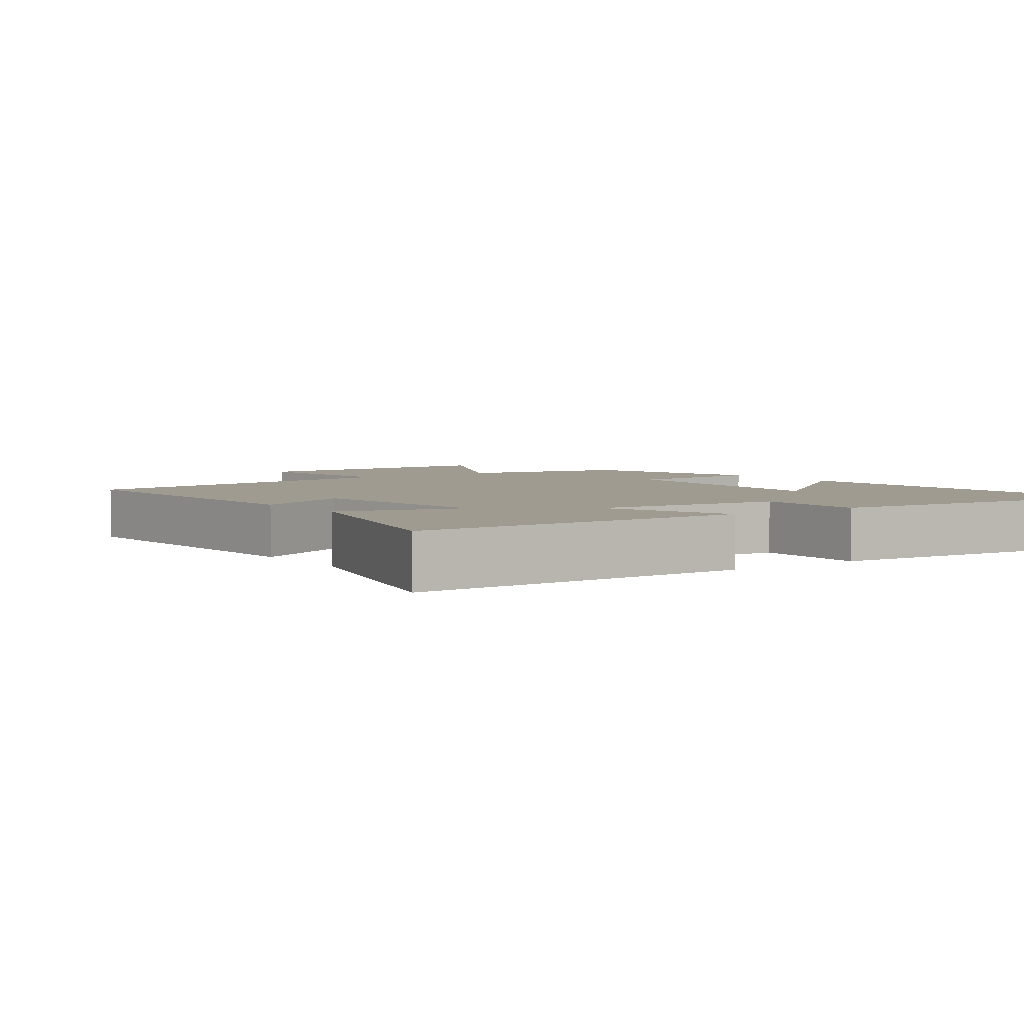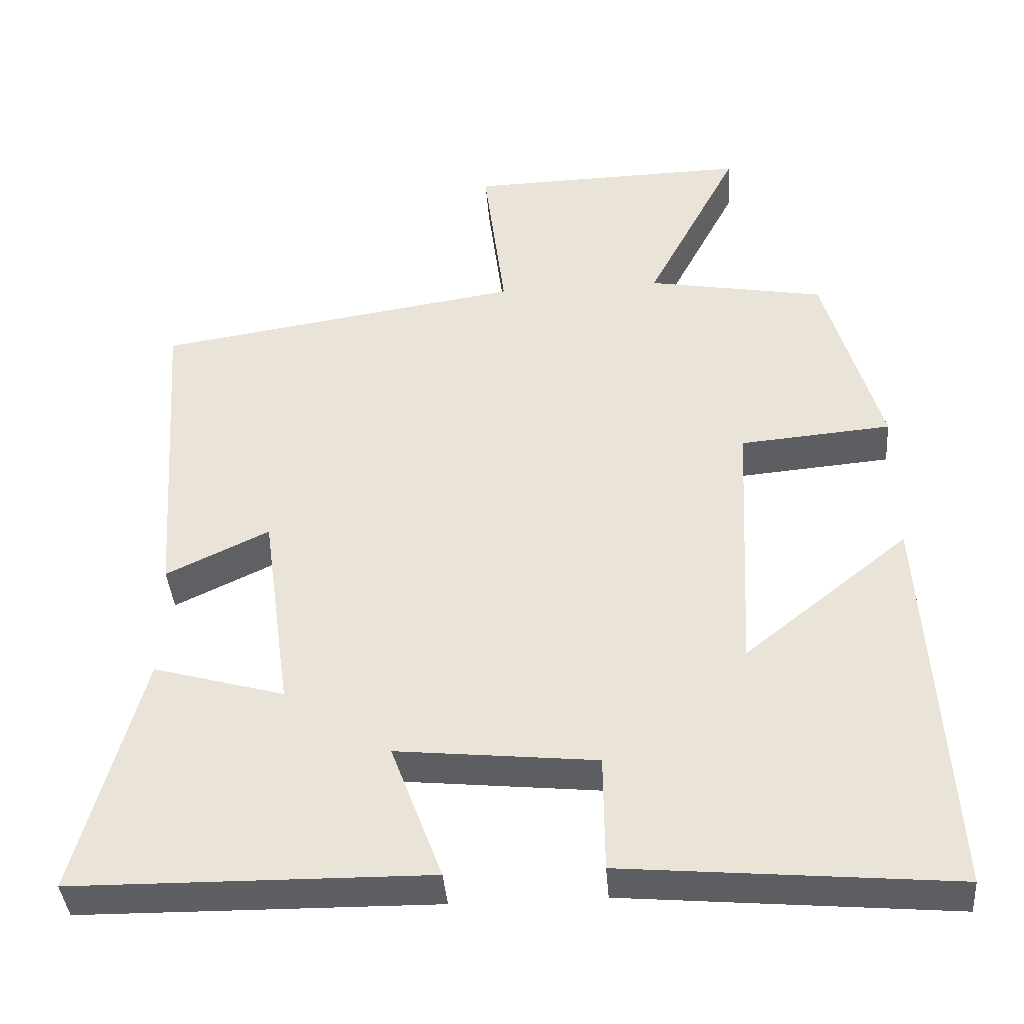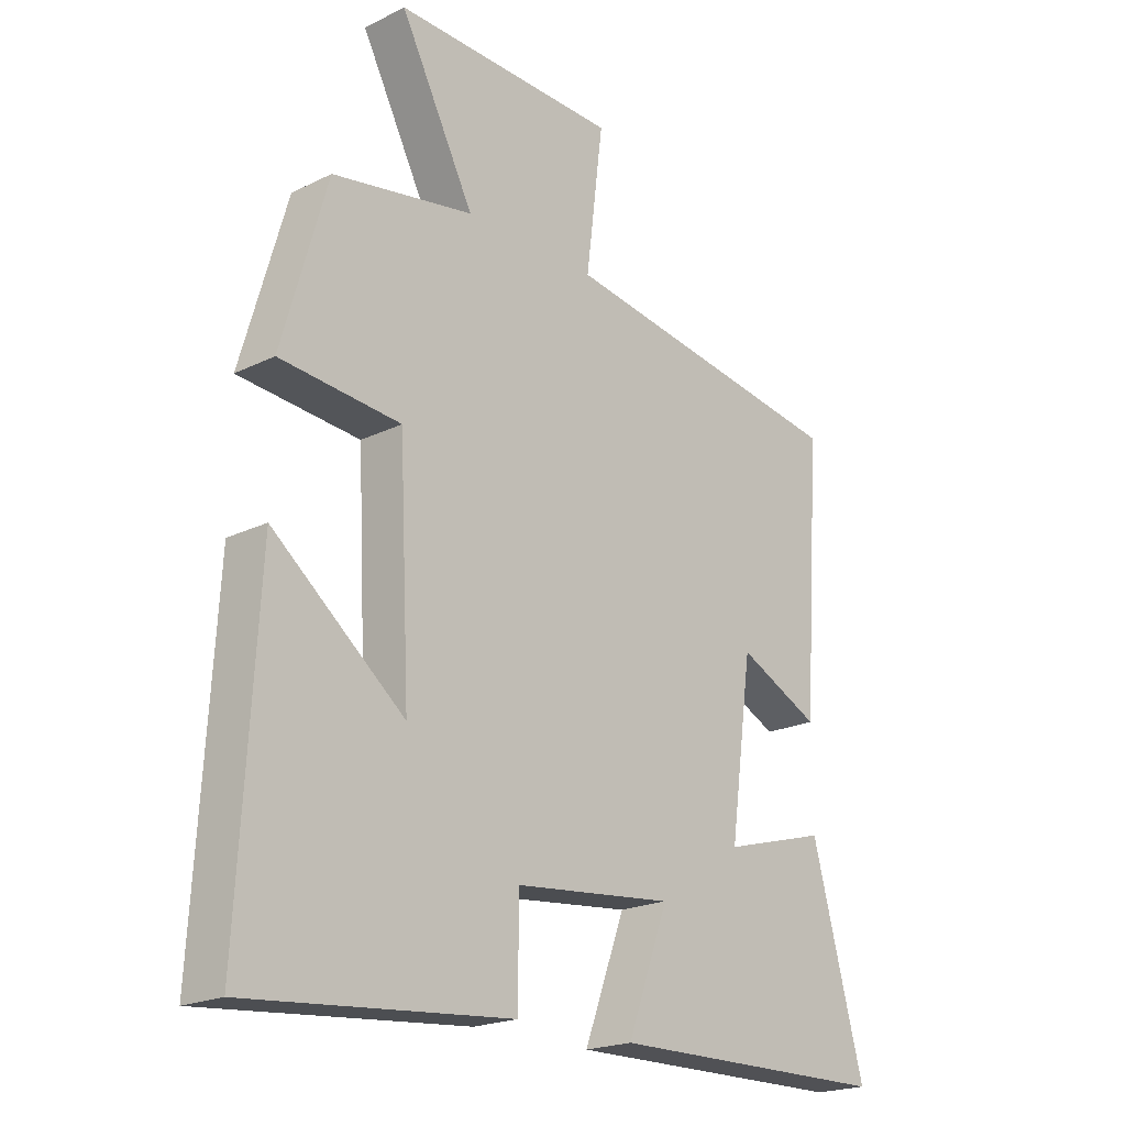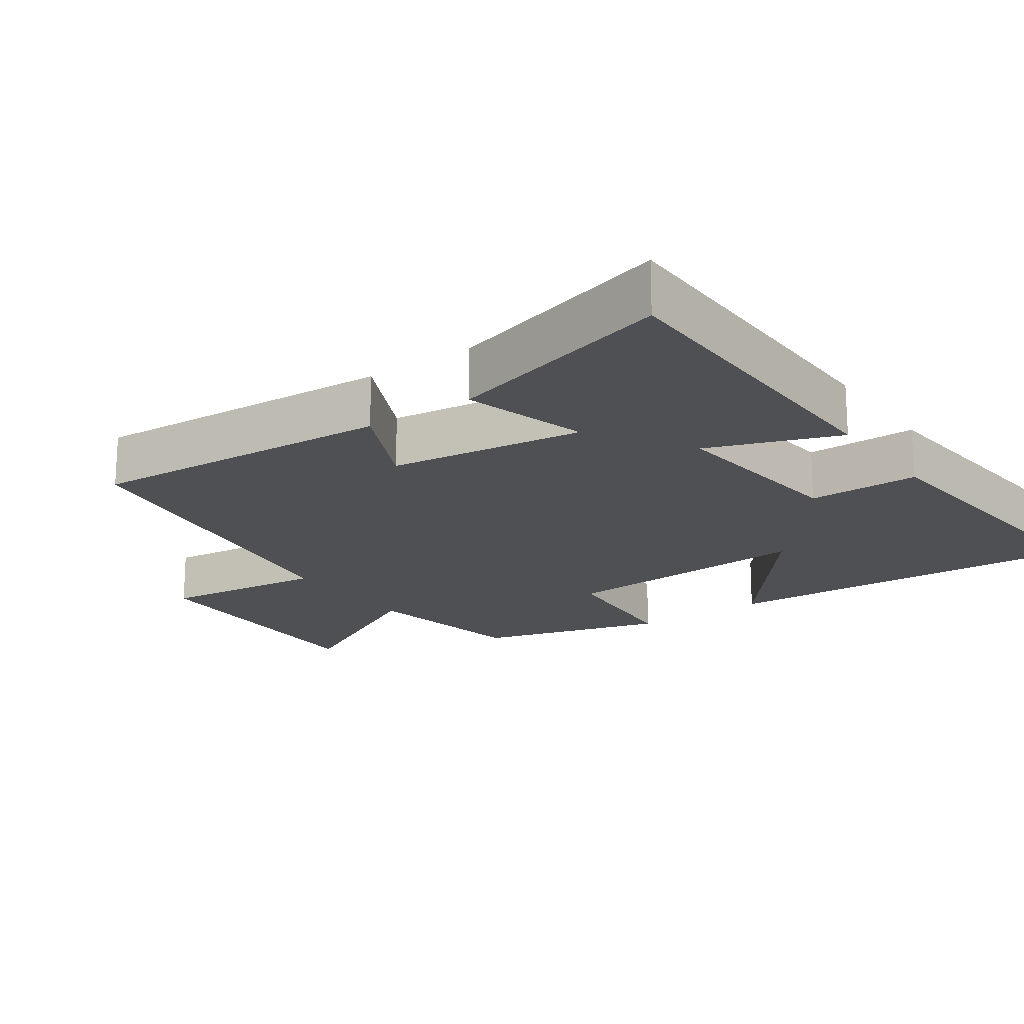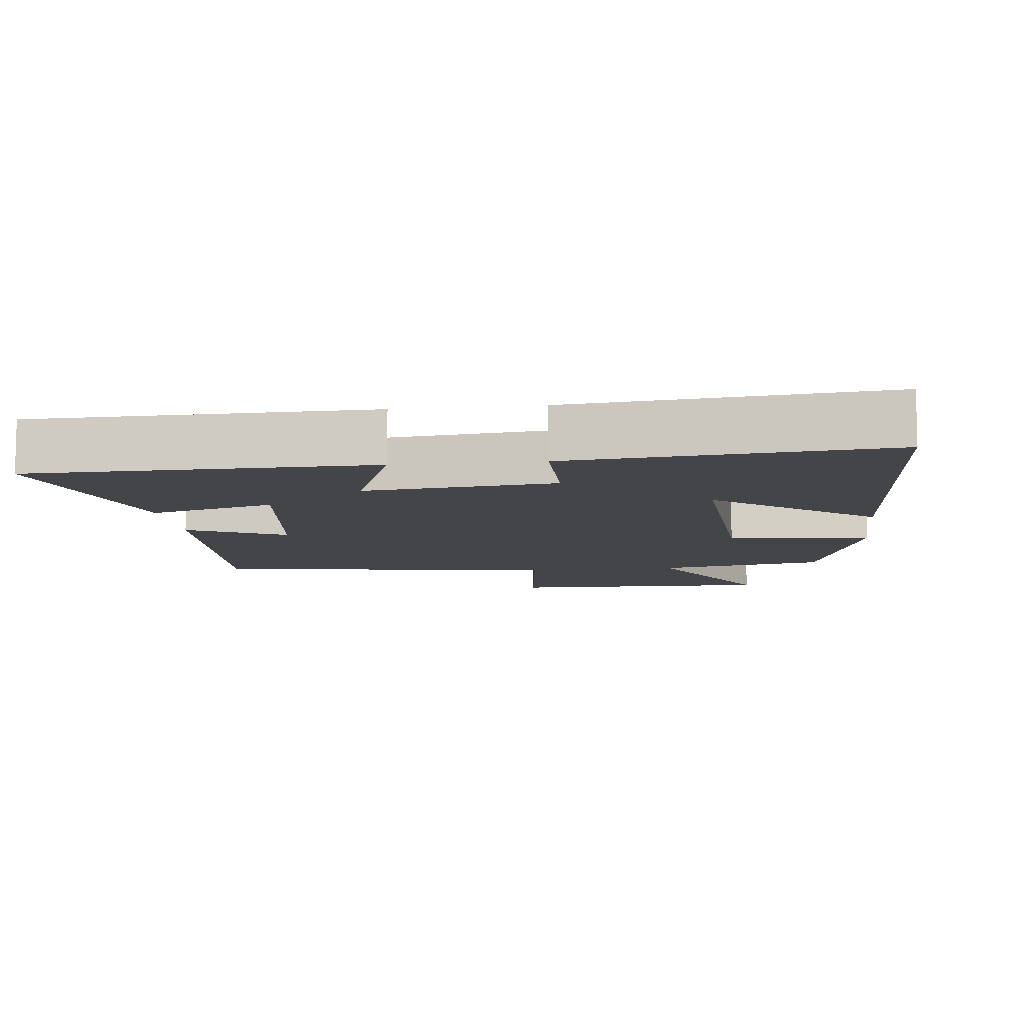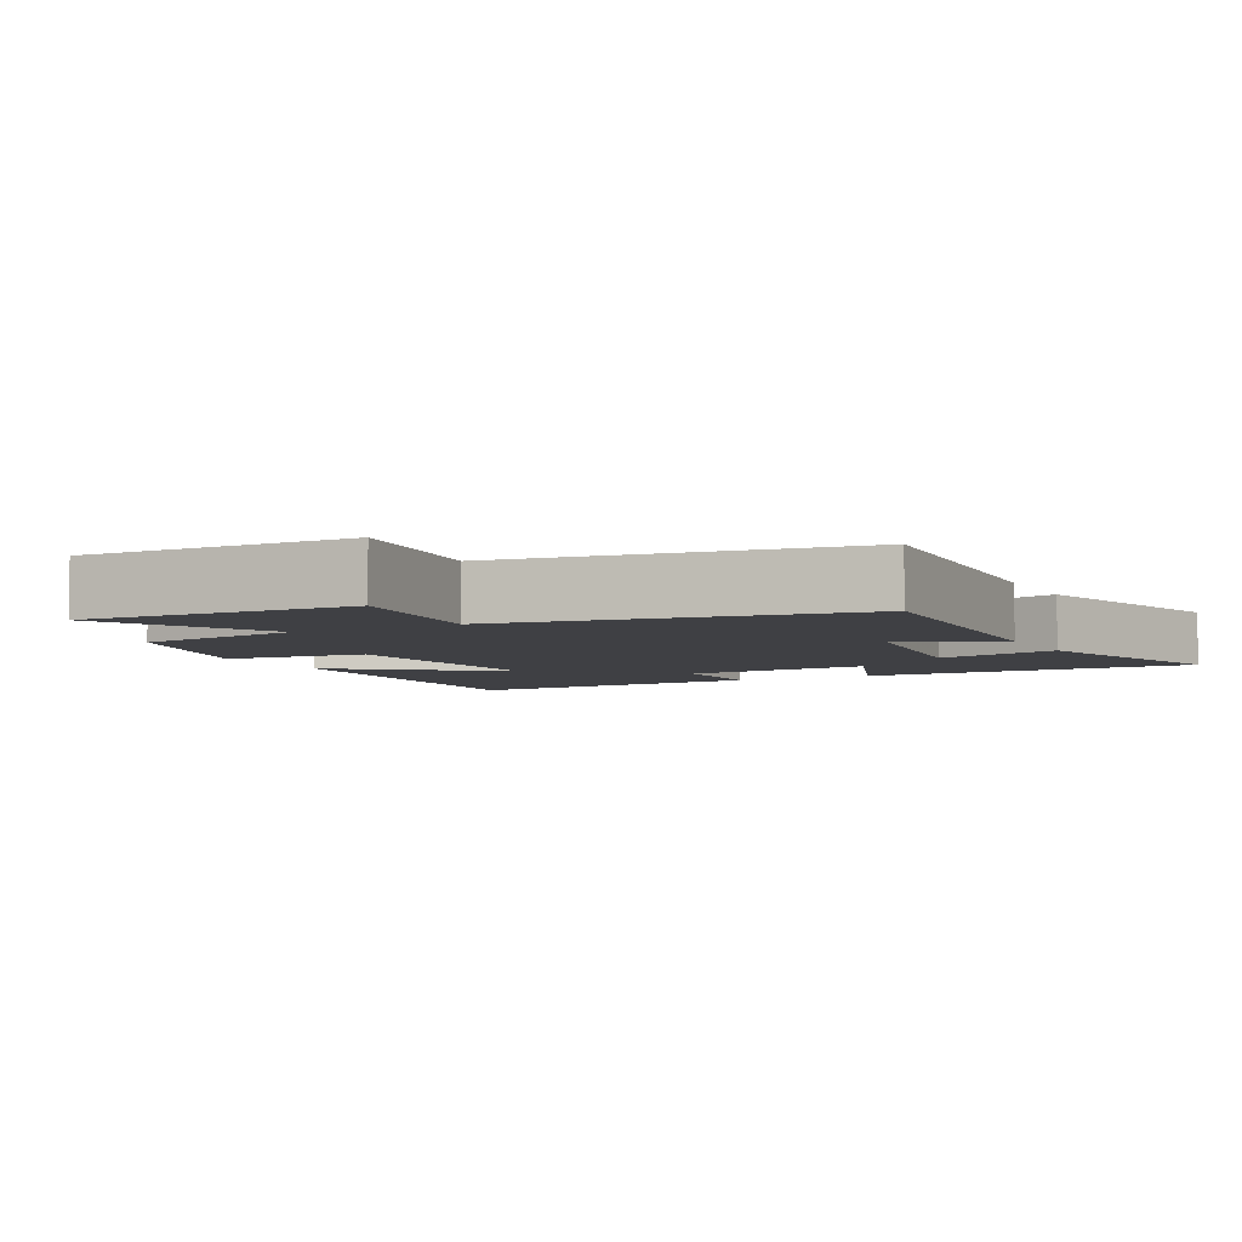
<metadata>
{"format":"obj","ext":"obj","renderer":"f3d","projection":"perspective","resolution":1024,"background":"white","views":[{"elev":4.0,"azim":144.7,"up":"+Y"},{"elev":-39.8,"azim":-175.5,"up":"+Z"},{"elev":-20.7,"azim":-48.4,"up":"+Z"},{"elev":-18.9,"azim":125.4,"up":"+Y"},{"elev":-9.1,"azim":-173.1,"up":"+Y"},{"elev":-5.0,"azim":27.5,"up":"+Y"}]}
</metadata>
<code>
v 0.53 0.07 0.425
v 0.5 0.07 -0.008
v 0.362 0.07 0.058
v 0.324 0.07 -0.218
v 0.5 0.07 -0.168
v 0.588 0.07 -0.494
v 0.111 0.07 -0.5
v 0.18 0.07 -0.315
v -0.088 0.07 -0.343
v -0.089 0.07 -0.5
v -0.531 0.07 -0.54
v -0.5 0.07 -0.01
v -0.279 0.07 -0.187
v -0.297 0.07 0.175
v -0.5 0.07 0.192
v -0.424 0.07 0.457
v -0.186 0.07 0.5
v -0.311 0.07 0.741
v 0.067 0.07 0.733
v 0.038 0.07 0.5
v 0.53 0 0.425
v 0.5 0 -0.008
v 0.362 0 0.058
v 0.324 0 -0.218
v 0.5 0 -0.168
v 0.588 0 -0.494
v 0.111 0 -0.5
v 0.18 0 -0.315
v -0.088 0 -0.343
v -0.089 0 -0.5
v -0.531 0 -0.54
v -0.5 0 -0.01
v -0.279 0 -0.187
v -0.297 0 0.175
v -0.5 0 0.192
v -0.424 0 0.457
v -0.186 0 0.5
v -0.311 0 0.741
v 0.067 0 0.733
v 0.038 0 0.5
f 17 18 19 20
f 17 20 1
f 16 17 1
f 15 16 1
f 14 15 1
f 13 14 1
f 11 12 13
f 10 11 13
f 9 10 13
f 8 9 13 1
f 6 7 8
f 5 6 8
f 4 5 8
f 3 4 8
f 3 8 1
f 1 2 3
f 40 39 38 37
f 21 40 37
f 21 37 36
f 21 36 35
f 21 35 34
f 21 34 33
f 33 32 31
f 33 31 30
f 33 30 29
f 21 33 29 28
f 28 27 26
f 28 26 25
f 28 25 24
f 28 24 23
f 21 28 23
f 23 22 21
f 1 21 22 2
f 2 22 23 3
f 3 23 24 4
f 4 24 25 5
f 5 25 26 6
f 6 26 27 7
f 7 27 28 8
f 8 28 29 9
f 9 29 30 10
f 10 30 31 11
f 11 31 32 12
f 12 32 33 13
f 13 33 34 14
f 14 34 35 15
f 15 35 36 16
f 16 36 37 17
f 17 37 38 18
f 18 38 39 19
f 19 39 40 20
f 20 40 21 1

</code>
